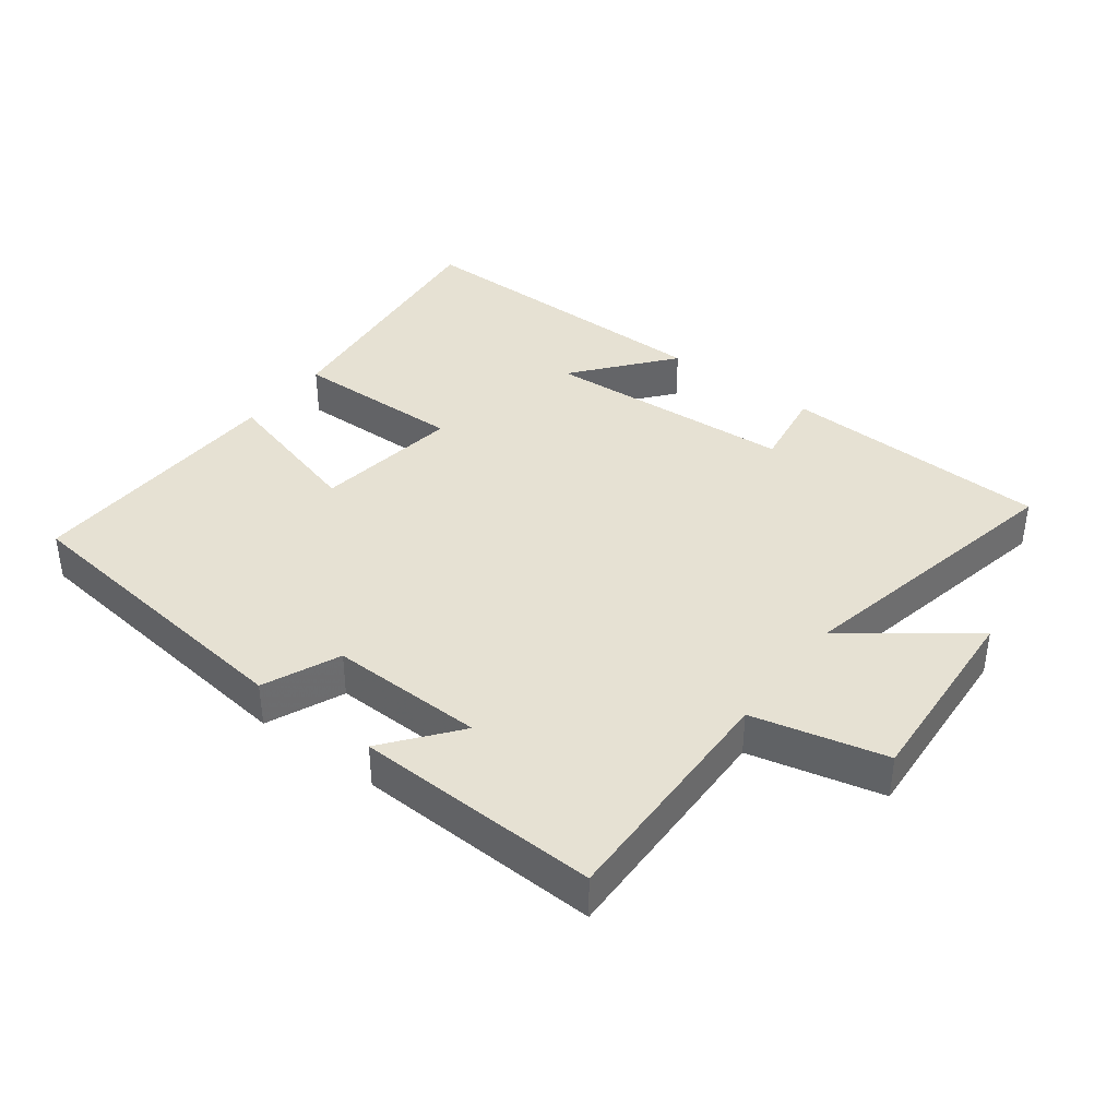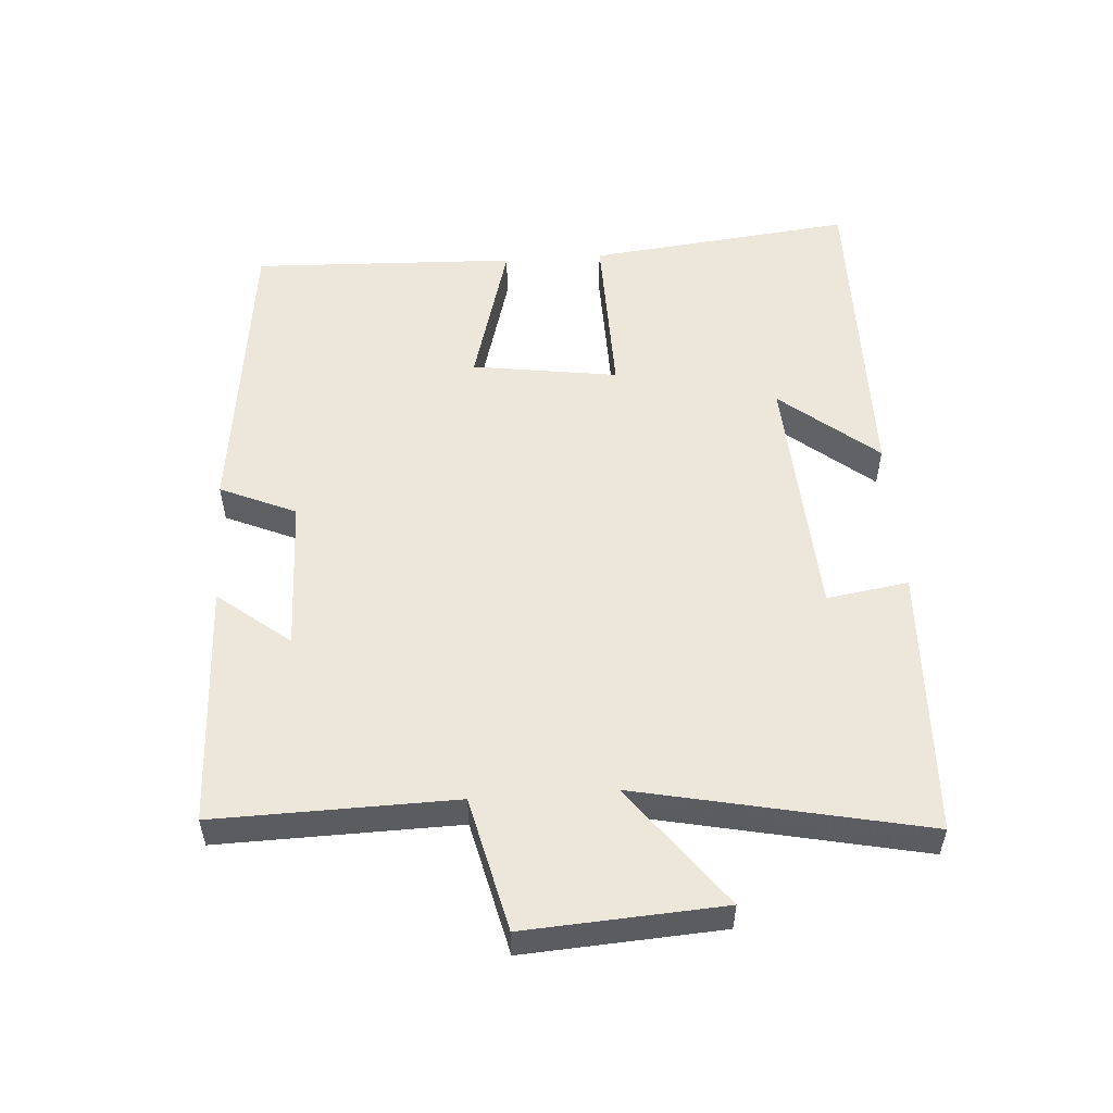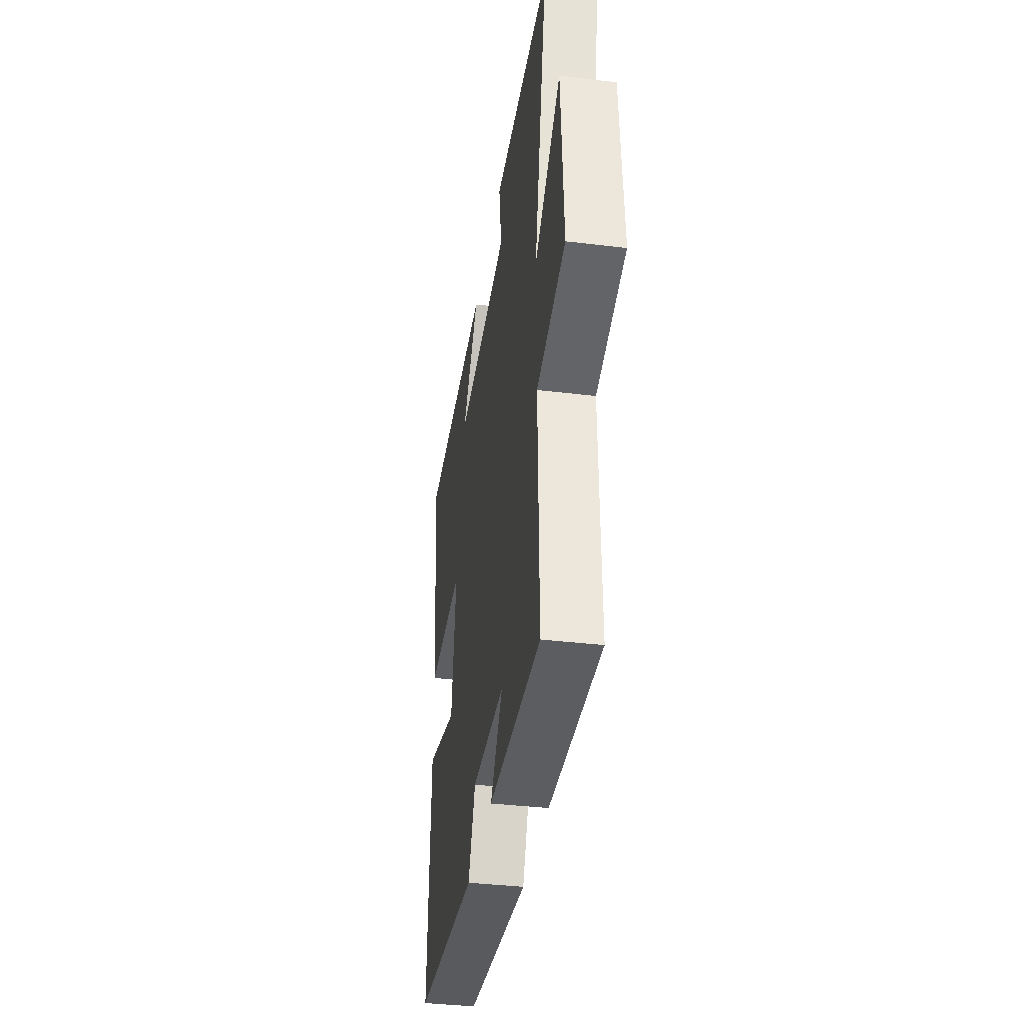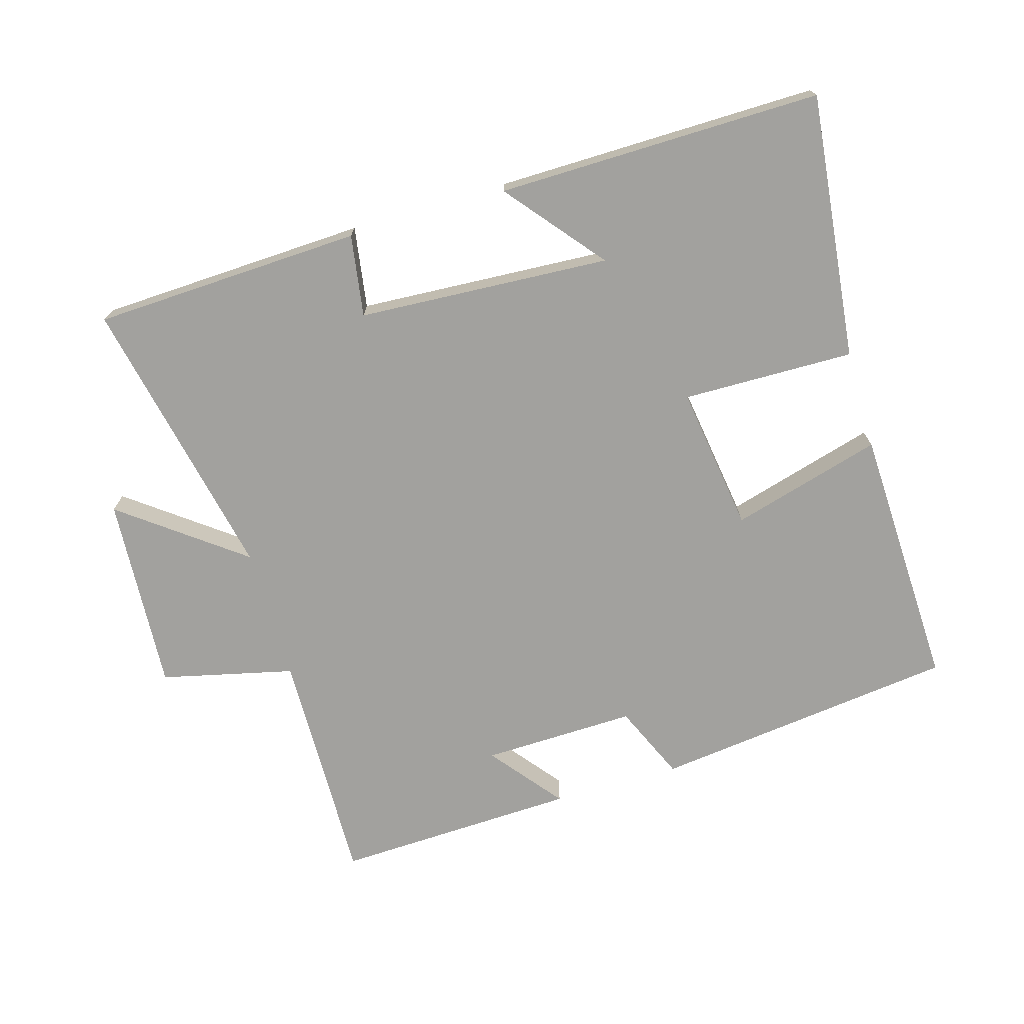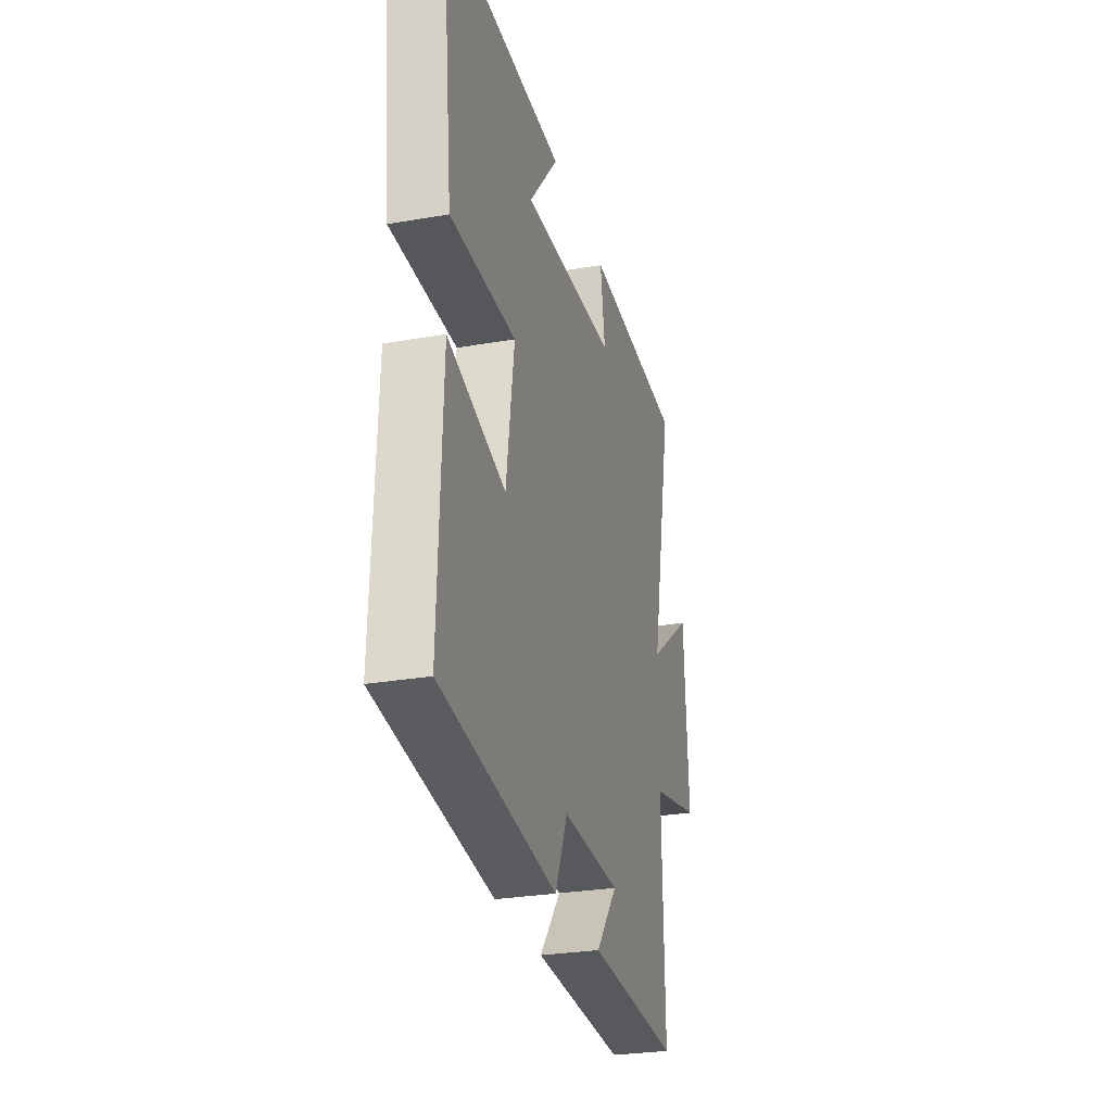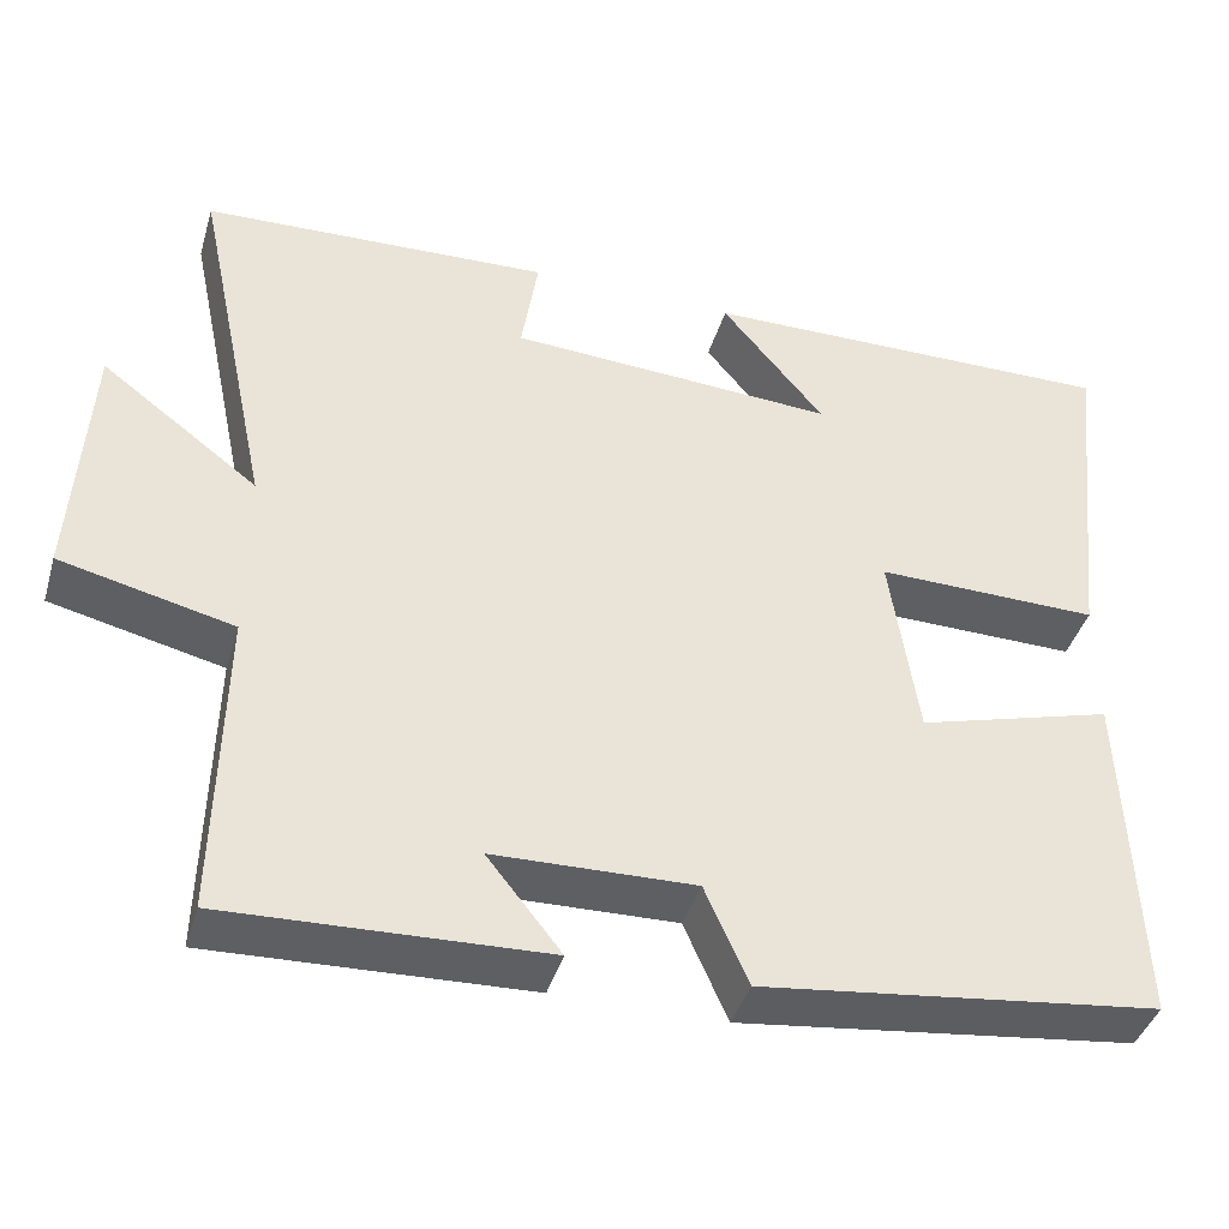
<metadata>
{"format":"obj","ext":"obj","renderer":"f3d","projection":"perspective","resolution":1024,"background":"white","views":[{"elev":38.8,"azim":-143.1,"up":"+Y"},{"elev":53.7,"azim":-94.0,"up":"+Y"},{"elev":-38.1,"azim":-98.7,"up":"+Z"},{"elev":-72.0,"azim":16.3,"up":"+Y"},{"elev":-28.0,"azim":104.8,"up":"+Z"},{"elev":-41.2,"azim":-16.2,"up":"+Z"}]}
</metadata>
<code>
v -0.591 0.07 0.483
v -0.186 0.07 0.5
v -0.205 0.07 0.377
v 0.175 0.07 0.355
v 0.056 0.07 0.5
v 0.544 0.07 0.506
v 0.5 0.07 0.107
v 0.241 0.07 0.111
v 0.273 0.07 -0.109
v 0.5 0.07 -0.045
v 0.515 0.07 -0.444
v 0.056 0.07 -0.5
v 0.006 0.07 -0.386
v -0.226 0.07 -0.392
v -0.14 0.07 -0.5
v -0.507 0.07 -0.514
v -0.5 0.07 -0.154
v -0.7 0.07 -0.107
v -0.682 0.07 0.189
v -0.5 0.07 0.052
v -0.591 0 0.483
v -0.186 0 0.5
v -0.205 0 0.377
v 0.175 0 0.355
v 0.056 0 0.5
v 0.544 0 0.506
v 0.5 0 0.107
v 0.241 0 0.111
v 0.273 0 -0.109
v 0.5 0 -0.045
v 0.515 0 -0.444
v 0.056 0 -0.5
v 0.006 0 -0.386
v -0.226 0 -0.392
v -0.14 0 -0.5
v -0.507 0 -0.514
v -0.5 0 -0.154
v -0.7 0 -0.107
v -0.682 0 0.189
v -0.5 0 0.052
f 17 18 19 20
f 14 15 16 17
f 13 14 17 20
f 11 12 13
f 10 11 13
f 9 10 13
f 13 20 1
f 9 13 1
f 8 9 1
f 4 5 6 7
f 3 4 7 8
f 1 2 3
f 1 3 8
f 40 39 38 37
f 37 36 35 34
f 40 37 34 33
f 33 32 31
f 33 31 30
f 33 30 29
f 21 40 33
f 21 33 29
f 21 29 28
f 27 26 25 24
f 28 27 24 23
f 23 22 21
f 28 23 21
f 1 21 22 2
f 2 22 23 3
f 3 23 24 4
f 4 24 25 5
f 5 25 26 6
f 6 26 27 7
f 7 27 28 8
f 8 28 29 9
f 9 29 30 10
f 10 30 31 11
f 11 31 32 12
f 12 32 33 13
f 13 33 34 14
f 14 34 35 15
f 15 35 36 16
f 16 36 37 17
f 17 37 38 18
f 18 38 39 19
f 19 39 40 20
f 20 40 21 1

</code>
